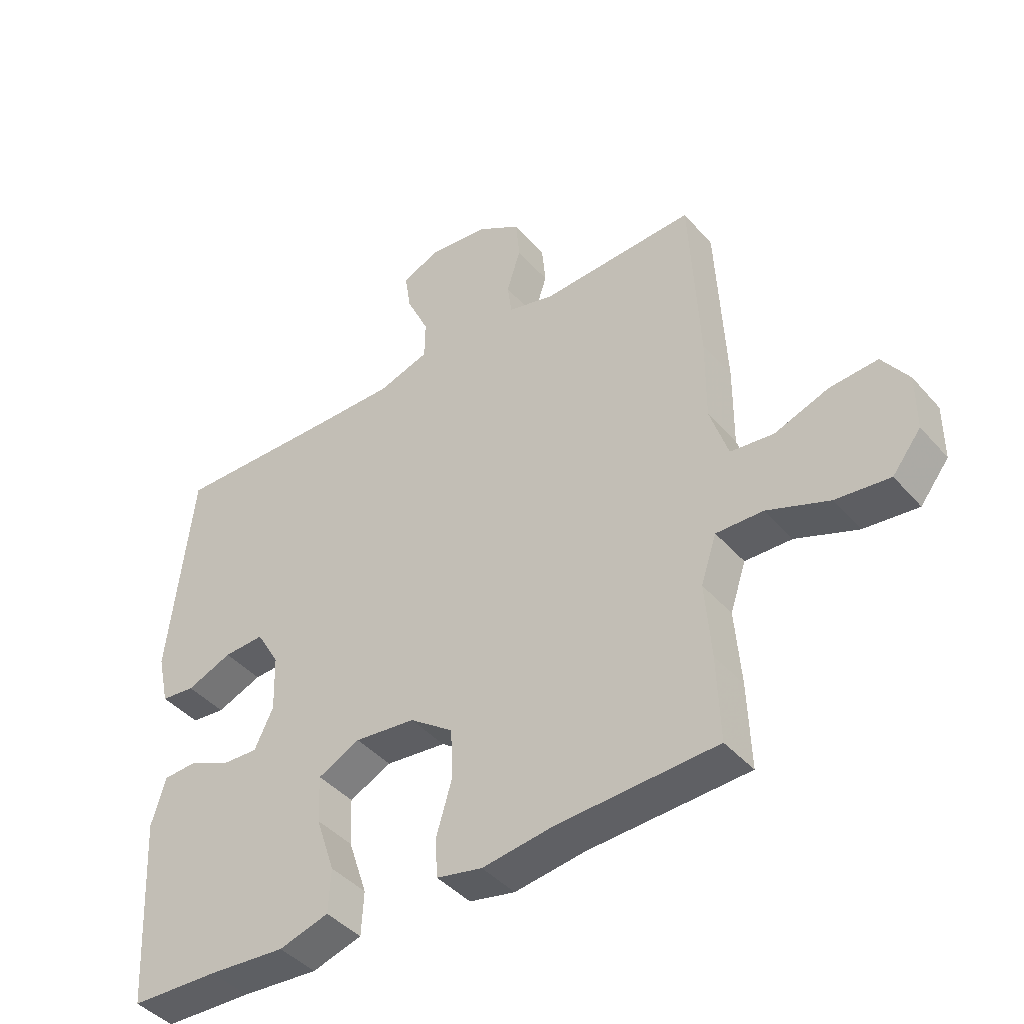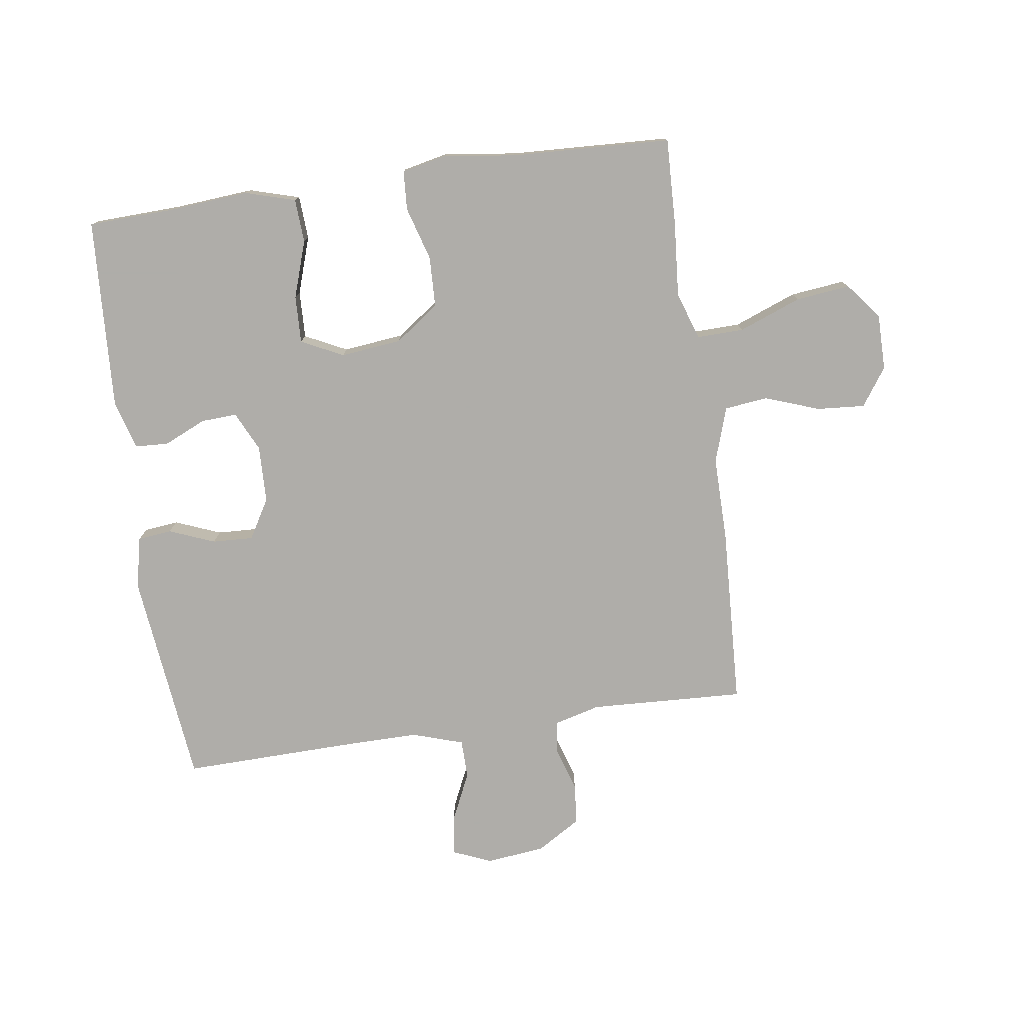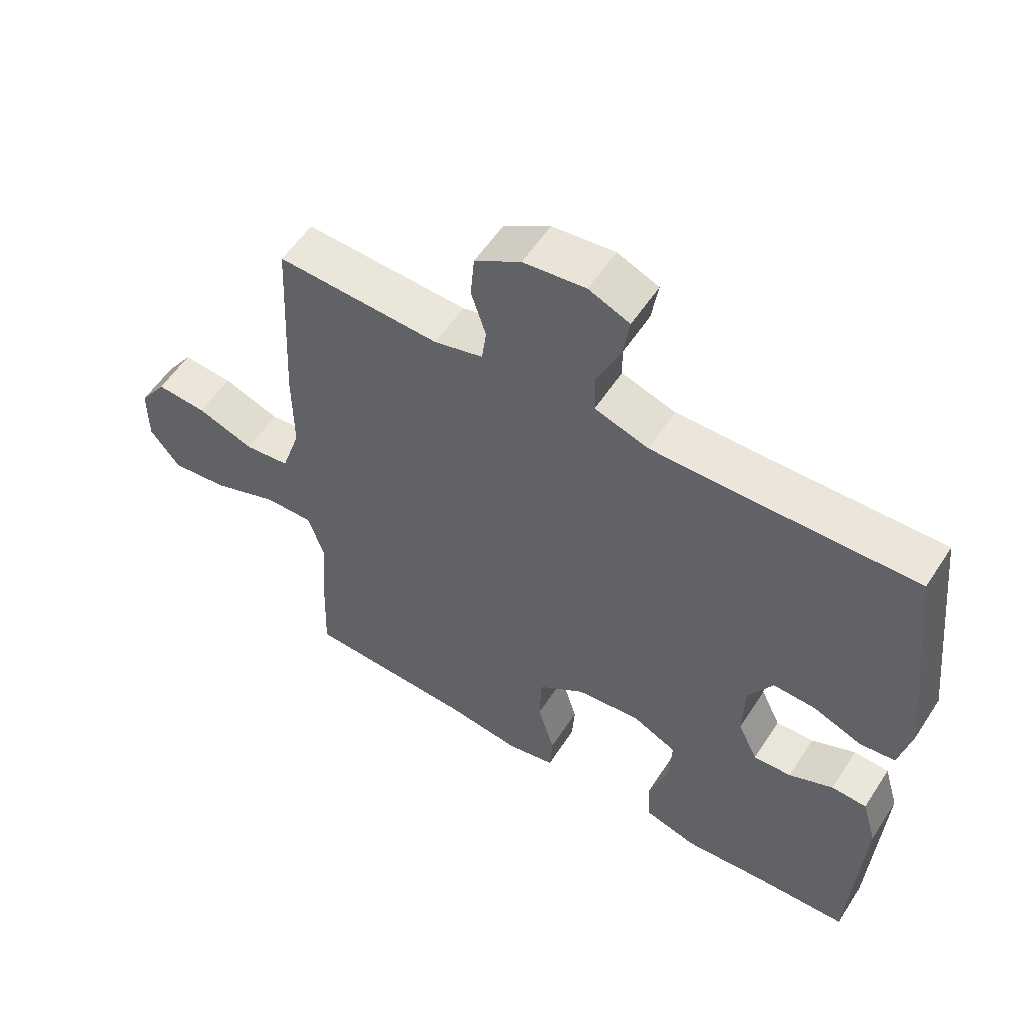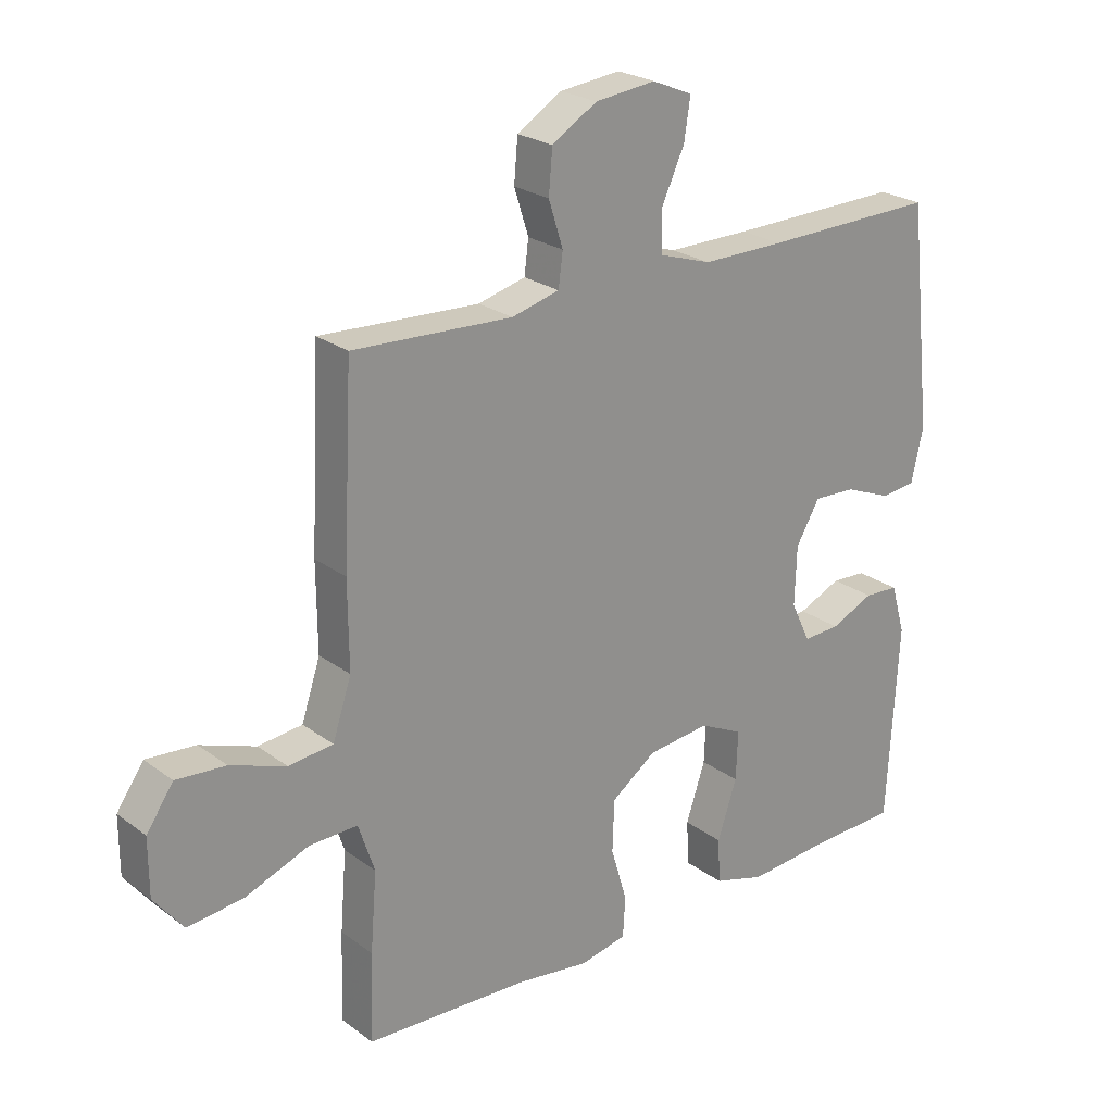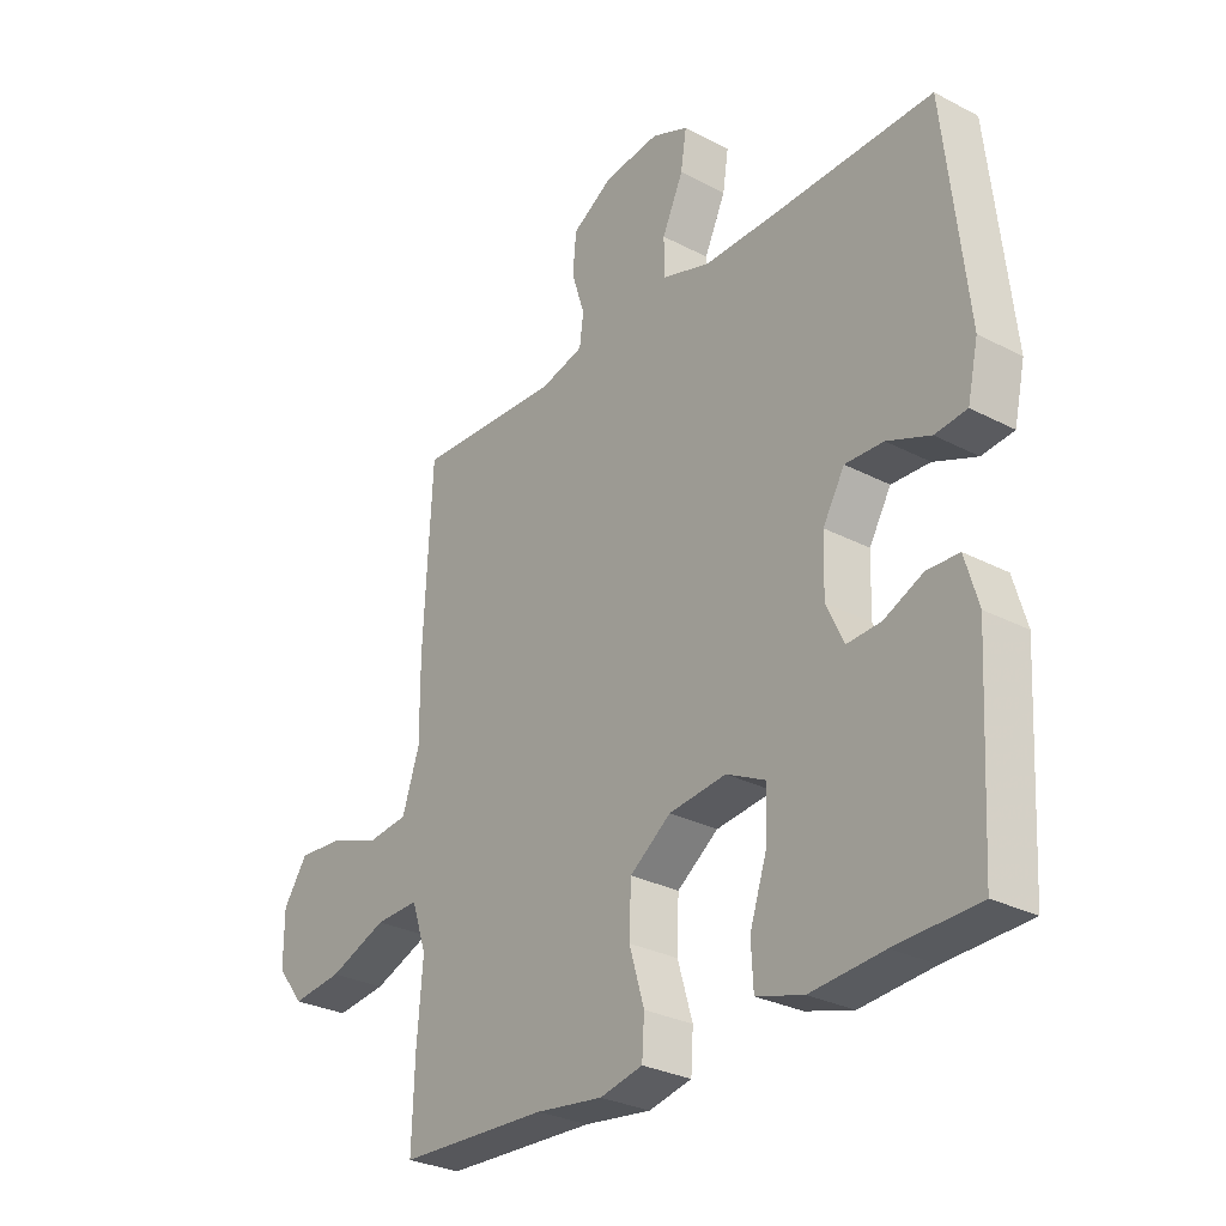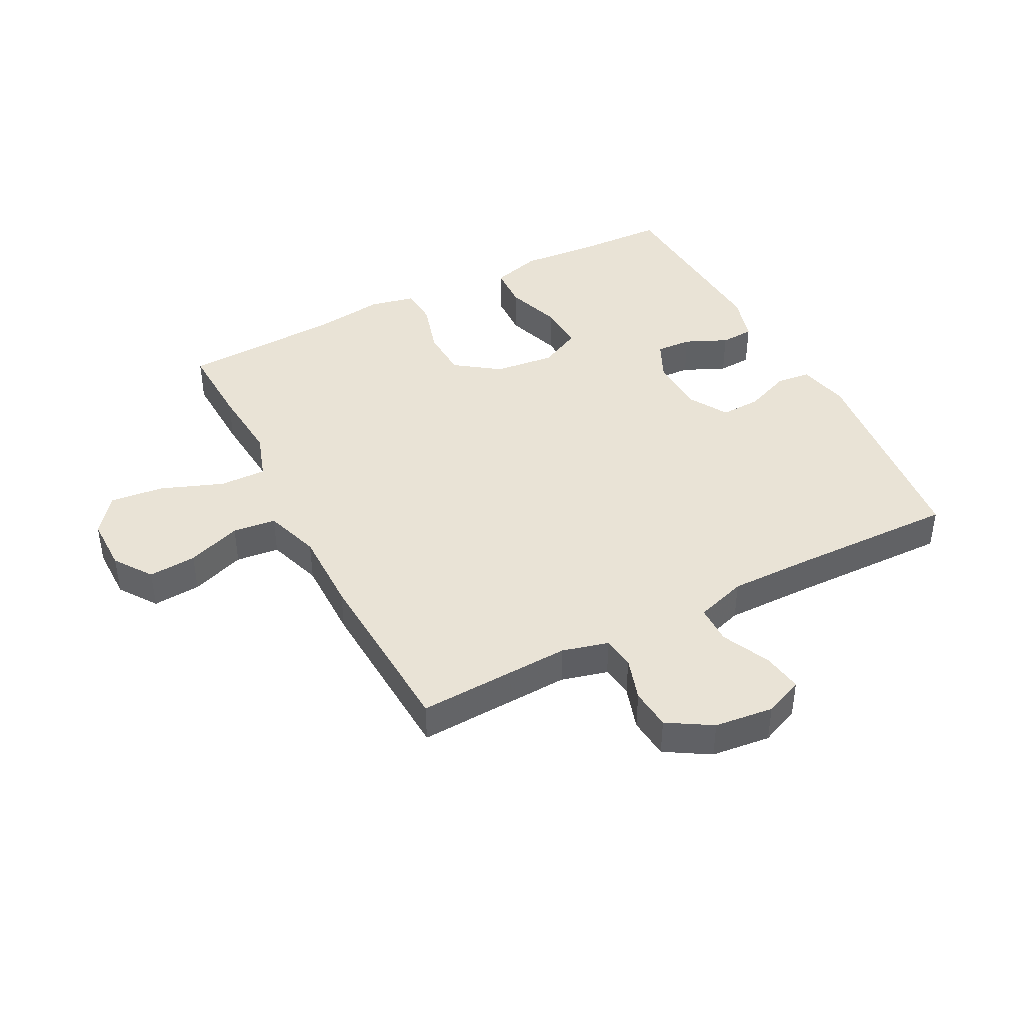
<metadata>
{"format":"obj","ext":"obj","renderer":"f3d","projection":"perspective","resolution":1024,"background":"white","views":[{"elev":-42.7,"azim":-142.5,"up":"+Z"},{"elev":-77.2,"azim":-171.8,"up":"+Y"},{"elev":55.8,"azim":32.6,"up":"+Z"},{"elev":23.9,"azim":-39.5,"up":"+Z"},{"elev":-29.1,"azim":52.2,"up":"+Z"},{"elev":42.1,"azim":-27.5,"up":"+Y"}]}
</metadata>
<code>
v -0.5 0.07 0.5
v -0.245 0.07 0.488
v -0.169 0.07 0.508
v -0.162 0.07 0.561
v -0.185 0.07 0.633
v -0.179 0.07 0.701
v -0.107 0.07 0.745
v -0.01 0.07 0.756
v 0.054 0.07 0.729
v 0.044 0.07 0.664
v 0.007 0.07 0.584
v 0.008 0.07 0.52
v 0.092 0.07 0.493
v 0.224 0.07 0.494
v 0.5 0.07 0.5
v 0.539 0.07 0.145
v 0.52 0.07 0.06
v 0.464 0.07 0.054
v 0.389 0.07 0.084
v 0.322 0.07 0.087
v 0.284 0.07 0.022
v 0.281 0.07 -0.072
v 0.312 0.07 -0.137
v 0.371 0.07 -0.134
v 0.44 0.07 -0.103
v 0.495 0.07 -0.106
v 0.518 0.07 -0.185
v 0.5 0.07 -0.5
v 0.355 0.07 -0.505
v 0.228 0.07 -0.515
v 0.146 0.07 -0.491
v 0.142 0.07 -0.419
v 0.173 0.07 -0.326
v 0.176 0.07 -0.248
v 0.107 0.07 -0.214
v 0.007 0.07 -0.225
v -0.065 0.07 -0.277
v -0.068 0.07 -0.36
v -0.042 0.07 -0.448
v -0.046 0.07 -0.512
v -0.121 0.07 -0.528
v -0.238 0.07 -0.512
v -0.5 0.07 -0.5
v -0.495 0.07 -0.36
v -0.485 0.07 -0.235
v -0.511 0.07 -0.157
v -0.588 0.07 -0.159
v -0.69 0.07 -0.198
v -0.779 0.07 -0.208
v -0.826 0.07 -0.148
v -0.826 0.07 -0.057
v -0.783 0.07 0.005
v -0.704 0.07 -0.001
v -0.615 0.07 -0.033
v -0.544 0.07 -0.025
v -0.514 0.07 0.066
v -0.515 0.07 0.203
v -0.5 0 0.5
v -0.245 0 0.488
v -0.169 0 0.508
v -0.162 0 0.561
v -0.185 0 0.633
v -0.179 0 0.701
v -0.107 0 0.745
v -0.01 0 0.756
v 0.054 0 0.729
v 0.044 0 0.664
v 0.007 0 0.584
v 0.008 0 0.52
v 0.092 0 0.493
v 0.224 0 0.494
v 0.5 0 0.5
v 0.539 0 0.145
v 0.52 0 0.06
v 0.464 0 0.054
v 0.389 0 0.084
v 0.322 0 0.087
v 0.284 0 0.022
v 0.281 0 -0.072
v 0.312 0 -0.137
v 0.371 0 -0.134
v 0.44 0 -0.103
v 0.495 0 -0.106
v 0.518 0 -0.185
v 0.5 0 -0.5
v 0.355 0 -0.505
v 0.228 0 -0.515
v 0.146 0 -0.491
v 0.142 0 -0.419
v 0.173 0 -0.326
v 0.176 0 -0.248
v 0.107 0 -0.214
v 0.007 0 -0.225
v -0.065 0 -0.277
v -0.068 0 -0.36
v -0.042 0 -0.448
v -0.046 0 -0.512
v -0.121 0 -0.528
v -0.238 0 -0.512
v -0.5 0 -0.5
v -0.495 0 -0.36
v -0.485 0 -0.235
v -0.511 0 -0.157
v -0.588 0 -0.159
v -0.69 0 -0.198
v -0.779 0 -0.208
v -0.826 0 -0.148
v -0.826 0 -0.057
v -0.783 0 0.005
v -0.704 0 -0.001
v -0.615 0 -0.033
v -0.544 0 -0.025
v -0.514 0 0.066
v -0.515 0 0.203
f 56 57 1 2
f 55 56 2 3
f 51 52 53 54
f 51 54 55
f 50 51 55
f 47 48 49 50
f 46 47 50 55
f 45 46 55 3
f 42 43 44 45
f 41 42 45 3
f 38 39 40 41
f 37 38 41 3
f 30 31 32 33
f 29 30 33 34
f 28 29 34
f 27 28 34
f 24 25 26 27
f 23 24 27 34
f 22 23 34 35
f 16 17 18 19
f 14 15 16 19
f 13 14 19 20
f 12 13 20 21
f 8 9 10 11
f 8 11 12
f 7 8 12
f 4 5 6 7
f 4 7 12
f 36 37 3 4
f 21 22 35 36
f 4 12 21 36
f 59 58 114 113
f 60 59 113 112
f 111 110 109 108
f 112 111 108
f 112 108 107
f 107 106 105 104
f 112 107 104 103
f 60 112 103 102
f 102 101 100 99
f 60 102 99 98
f 98 97 96 95
f 60 98 95 94
f 90 89 88 87
f 91 90 87 86
f 91 86 85
f 91 85 84
f 84 83 82 81
f 91 84 81 80
f 92 91 80 79
f 76 75 74 73
f 76 73 72 71
f 77 76 71 70
f 78 77 70 69
f 68 67 66 65
f 69 68 65
f 69 65 64
f 64 63 62 61
f 69 64 61
f 61 60 94 93
f 93 92 79 78
f 93 78 69 61
f 1 58 59 2
f 2 59 60 3
f 3 60 61 4
f 4 61 62 5
f 5 62 63 6
f 6 63 64 7
f 7 64 65 8
f 8 65 66 9
f 9 66 67 10
f 10 67 68 11
f 11 68 69 12
f 12 69 70 13
f 13 70 71 14
f 14 71 72 15
f 15 72 73 16
f 16 73 74 17
f 17 74 75 18
f 18 75 76 19
f 19 76 77 20
f 20 77 78 21
f 21 78 79 22
f 22 79 80 23
f 23 80 81 24
f 24 81 82 25
f 25 82 83 26
f 26 83 84 27
f 27 84 85 28
f 28 85 86 29
f 29 86 87 30
f 30 87 88 31
f 31 88 89 32
f 32 89 90 33
f 33 90 91 34
f 34 91 92 35
f 35 92 93 36
f 36 93 94 37
f 37 94 95 38
f 38 95 96 39
f 39 96 97 40
f 40 97 98 41
f 41 98 99 42
f 42 99 100 43
f 43 100 101 44
f 44 101 102 45
f 45 102 103 46
f 46 103 104 47
f 47 104 105 48
f 48 105 106 49
f 49 106 107 50
f 50 107 108 51
f 51 108 109 52
f 52 109 110 53
f 53 110 111 54
f 54 111 112 55
f 55 112 113 56
f 56 113 114 57
f 57 114 58 1

</code>
